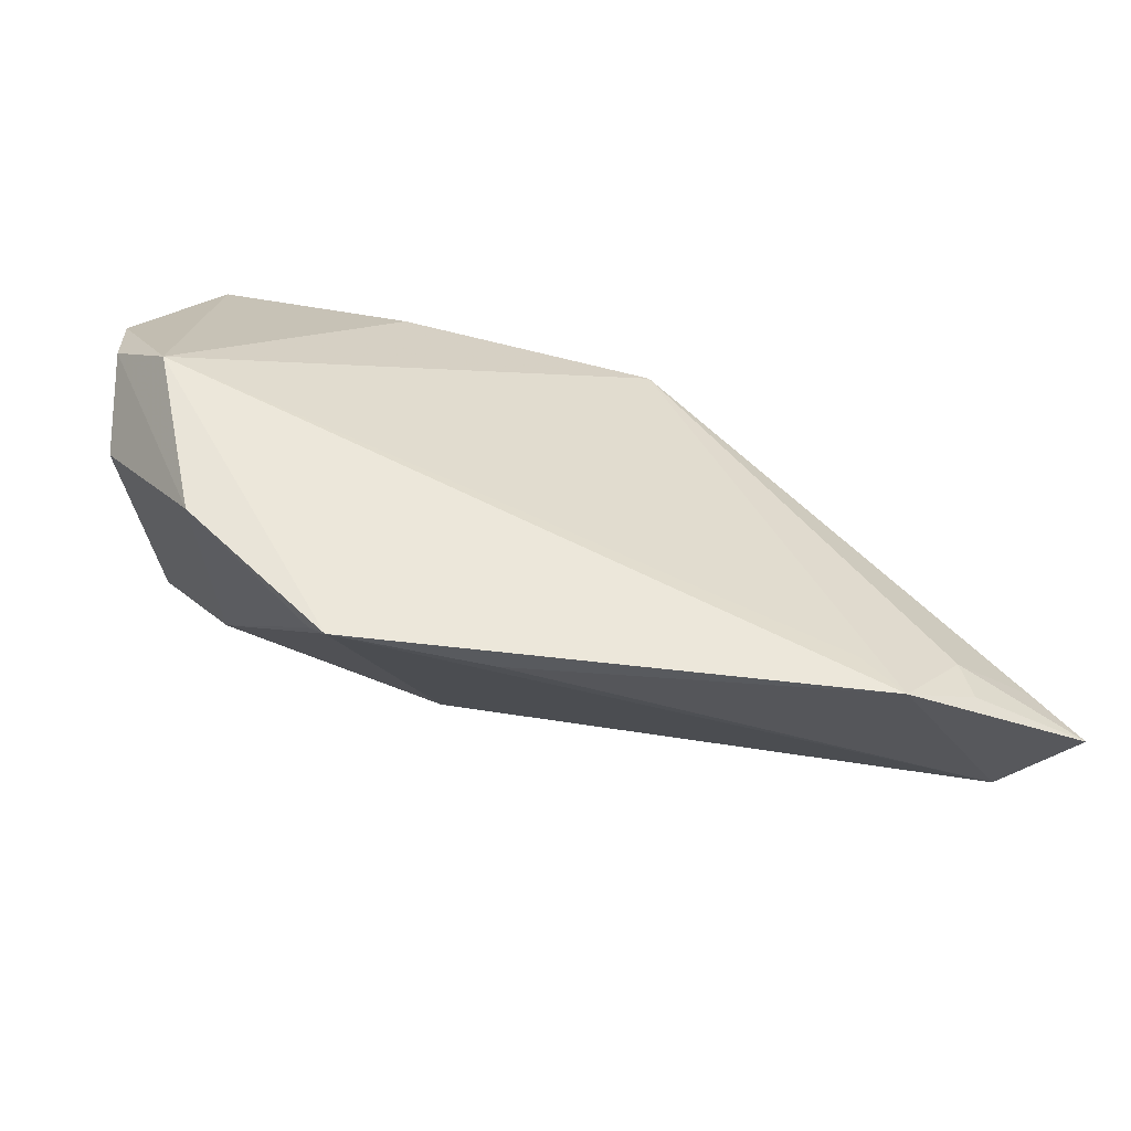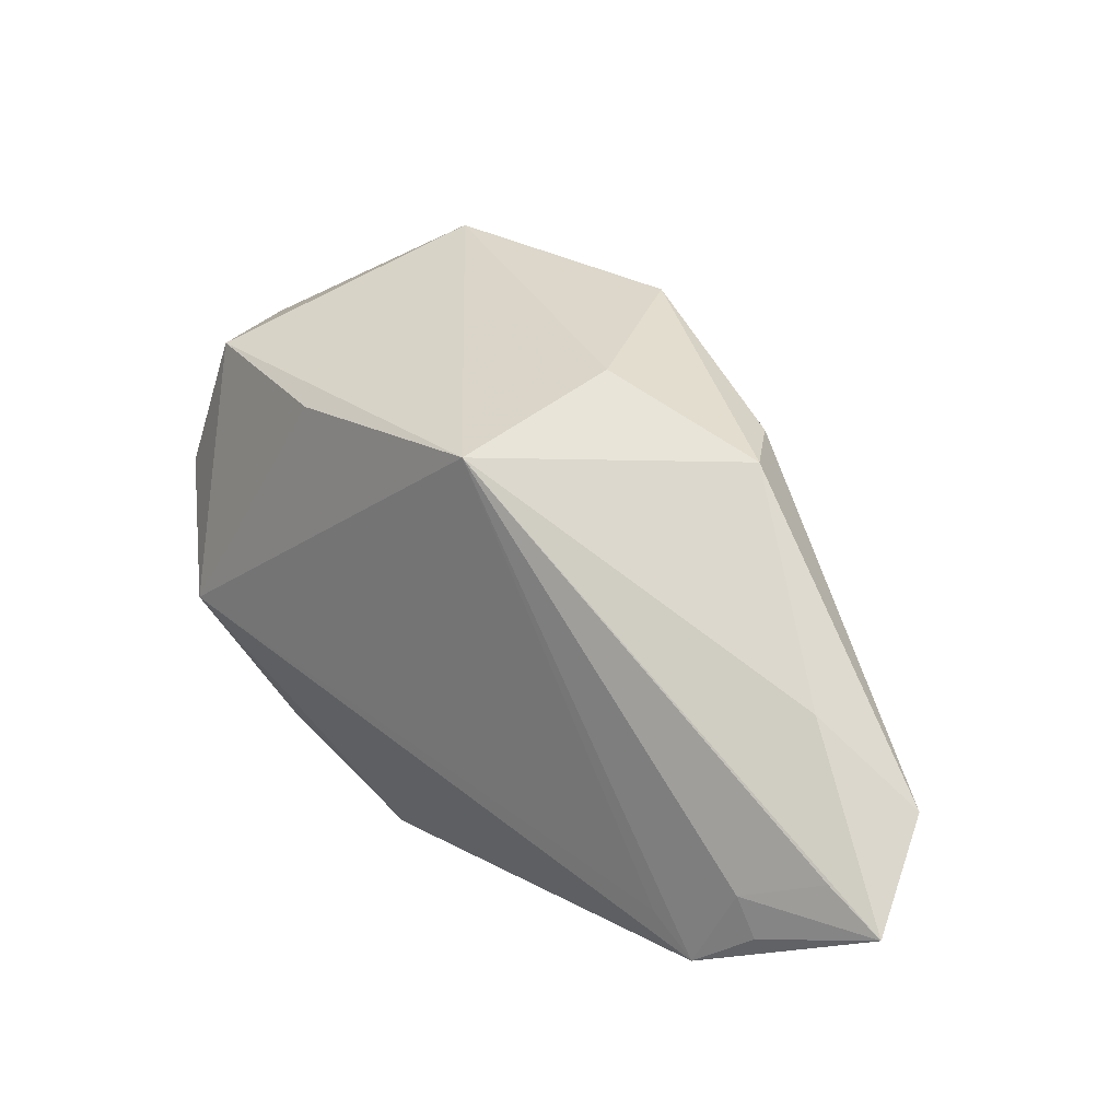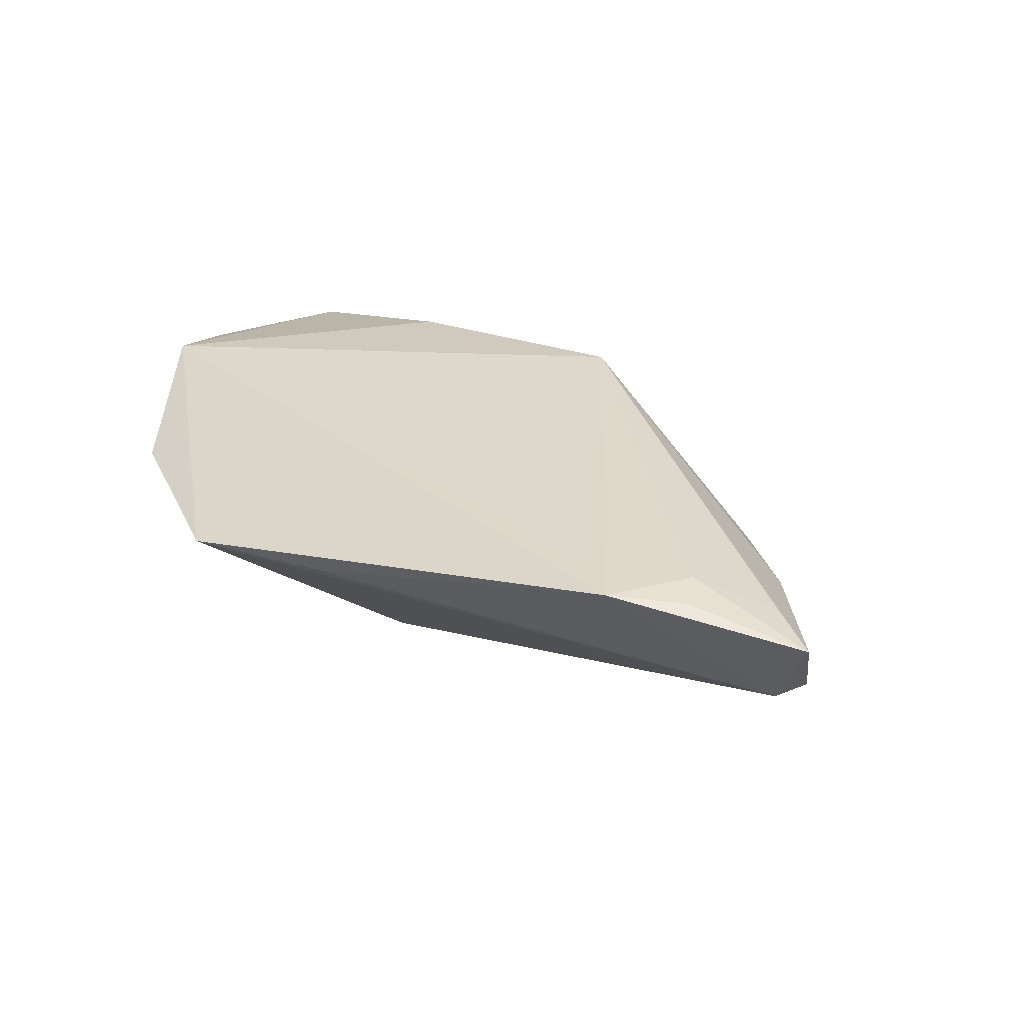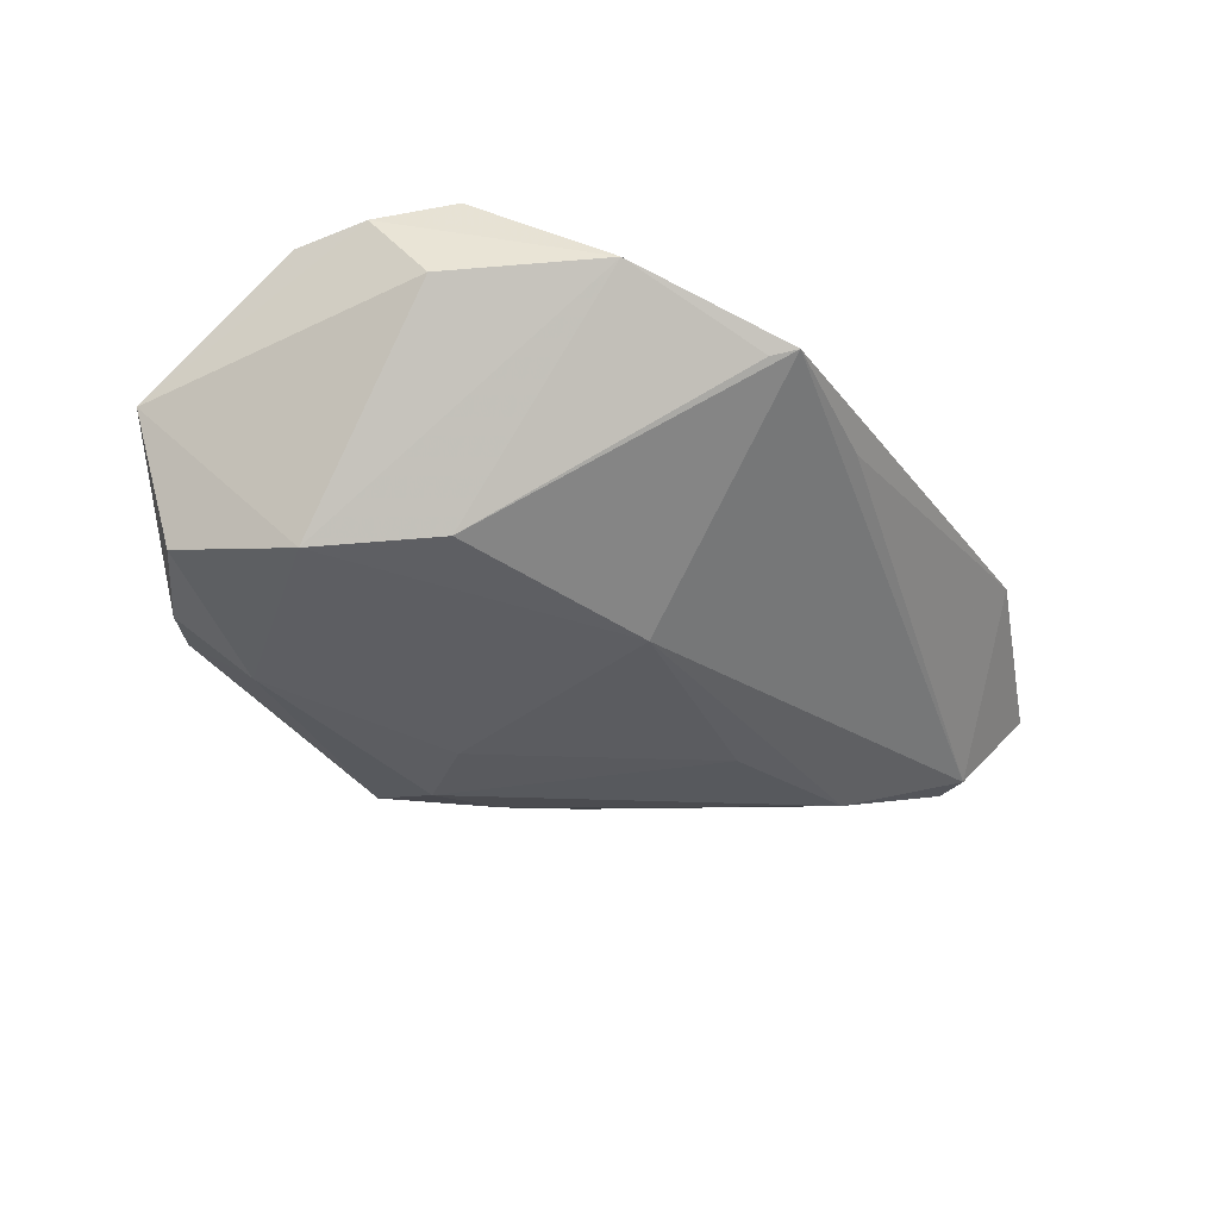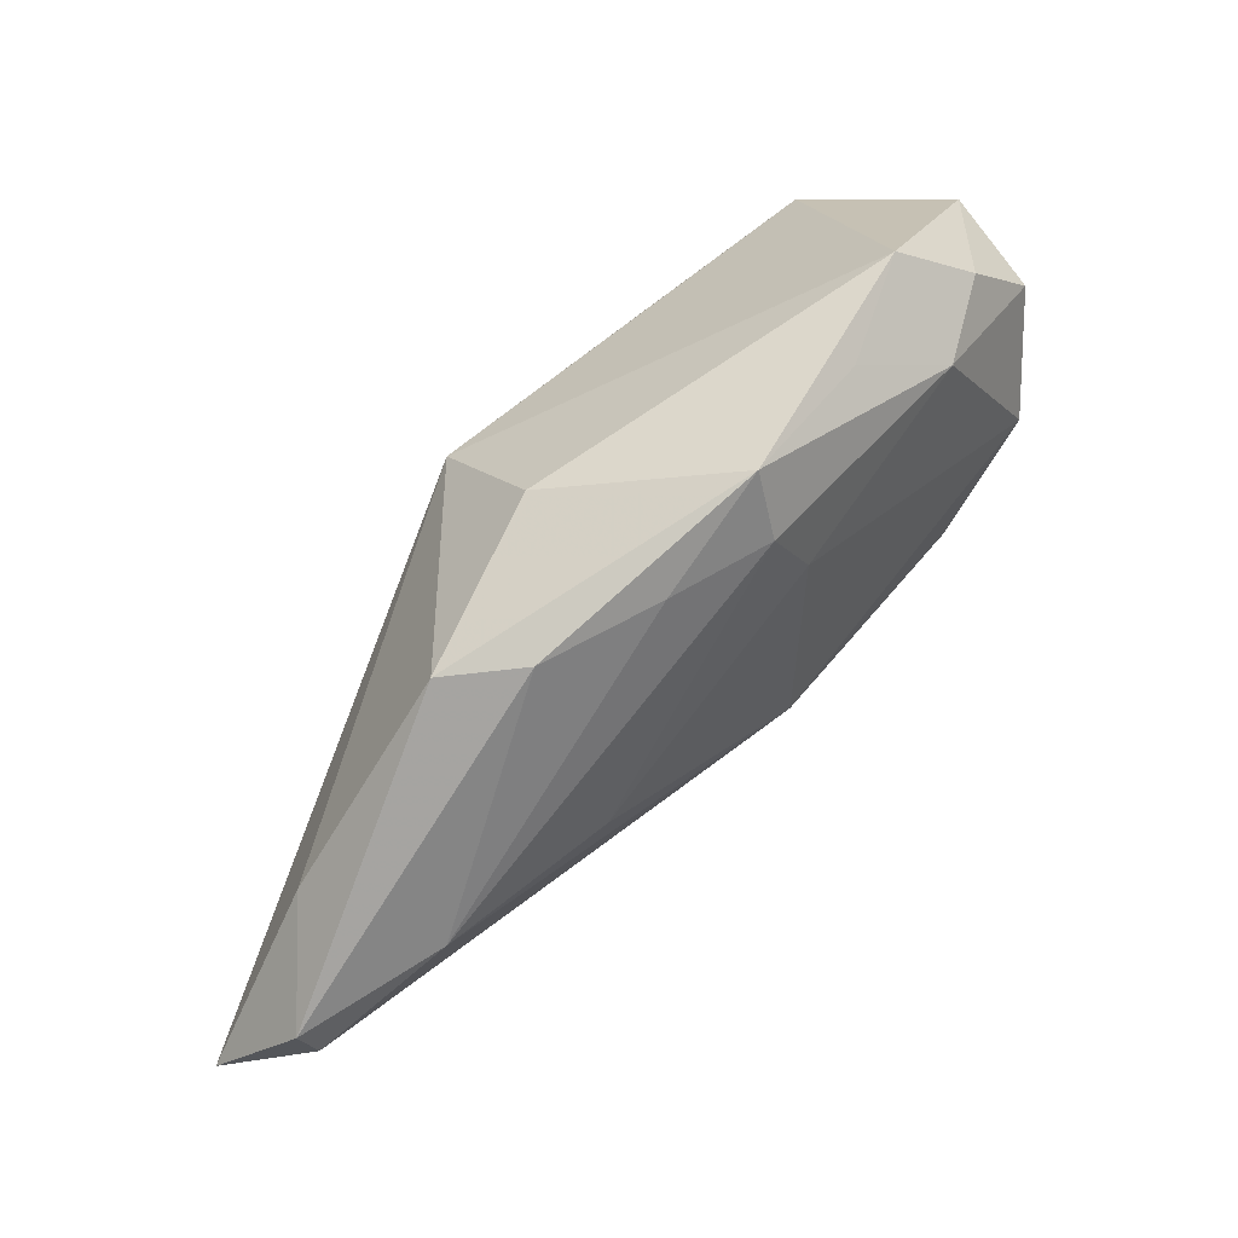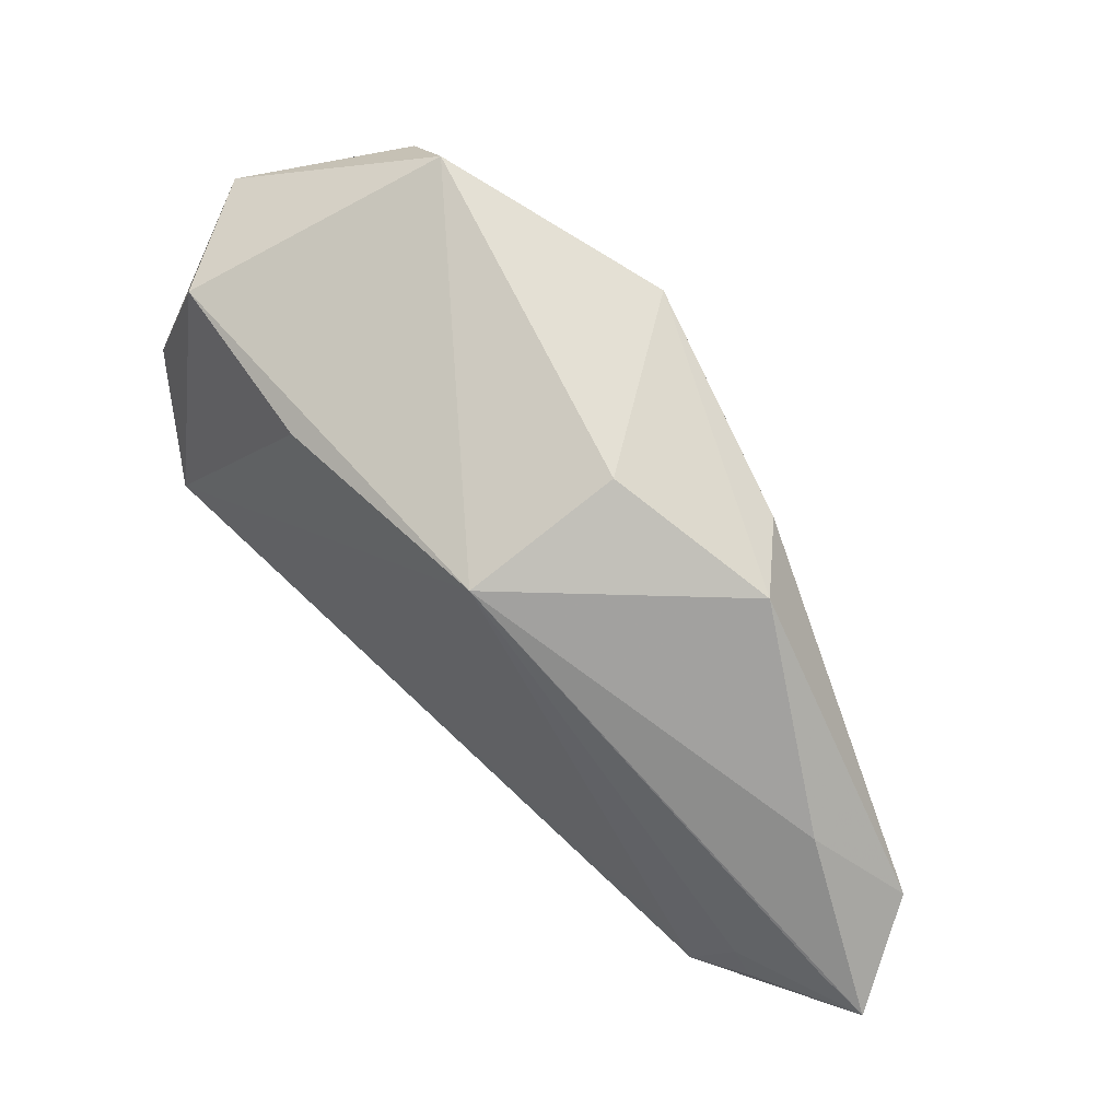
<metadata>
{"format":"obj","ext":"obj","renderer":"f3d","projection":"perspective","resolution":1024,"background":"white","views":[{"elev":-65.2,"azim":-12.3,"up":"+Y"},{"elev":11.6,"azim":48.9,"up":"+Y"},{"elev":22.8,"azim":29.3,"up":"+Z"},{"elev":-35.0,"azim":-60.3,"up":"+Z"},{"elev":44.5,"azim":134.0,"up":"+Y"},{"elev":48.3,"azim":45.9,"up":"+Y"}]}
</metadata>
<code>
v -0.03591 0.02265 0.01498
v 0.01924 0.02326 0.001396
v -0.009067 0.03174 -0.01554
v -0.04567 0.025 7.909e-05
v 0.03655 -0.03237 0.01008
v -0.03891 -0.009579 0.01808
v 0.03737 0.01458 -0.003999
v -0.02941 0.03119 -0.01429
v 0.001306 0.01503 -0.01975
v 0.01457 0.01467 0.01808
v -0.0182 -0.03403 0.002308
v -0.002403 -0.0112 -0.01569
v 0.01879 -0.0003234 -0.01645
v 0.04135 -0.0368 0.00912
v 0.04948 -0.0323 0.008083
v 0.02491 -0.007717 -0.01508
v -0.01457 0.01714 0.01808
v -0.02088 0.02669 -0.01868
v 0.05704 -0.02321 -0.005891
v 0.04798 -0.02777 0.009244
v -0.03277 -0.02499 0.008289
v 0.007111 0.02229 -0.01998
v -0.03631 0.009632 -0.01754
v 0.04479 -0.01187 -0.01224
v 0.03093 0.01664 -0.01146
v 0.06306 -0.02952 0.004161
v 0.05156 -0.009114 0.001883
v 0.01838 0.0201 -0.01656
v -0.02794 -0.00289 -0.01528
v -0.01648 -0.0368 0.003383
v -0.04463 -0.002014 0.01445
v -0.02043 0.03679 -0.01063
v -0.04511 0.00686 0.01416
v -0.04303 -0.008797 0.005368
v 0.05936 -0.01913 -0.005564
v 0.05744 -0.02477 0.005916
v 0.007506 0.0302 -0.01788
v -0.03905 0.02433 -0.0142
v 0.0009292 -0.03502 0.002516
f 10 14 20
f 4 33 1
f 6 1 33
f 30 14 6
f 27 10 26
f 27 7 10
f 26 10 36
f 36 20 26
f 10 20 36
f 15 14 26
f 26 20 15
f 15 20 14
f 5 14 10
f 10 6 5
f 5 6 14
f 10 1 17
f 17 6 10
f 1 6 17
f 31 6 33
f 31 33 4
f 39 14 30
f 38 23 4
f 4 8 38
f 12 23 9
f 12 29 23
f 9 16 12
f 30 29 12
f 10 7 2
f 7 37 2
f 23 29 21
f 30 6 21
f 6 31 21
f 4 23 34
f 34 31 4
f 23 21 34
f 34 21 31
f 13 16 9
f 9 22 13
f 13 22 16
f 37 22 18
f 18 3 37
f 23 38 18
f 18 38 8
f 9 23 18
f 18 22 9
f 35 27 26
f 7 27 35
f 32 2 37
f 37 3 32
f 32 1 10
f 10 2 32
f 4 1 32
f 32 8 4
f 32 18 8
f 3 18 32
f 11 29 30
f 30 21 11
f 11 21 29
f 16 22 24
f 24 12 16
f 35 24 25
f 25 37 7
f 7 35 25
f 19 24 35
f 19 35 26
f 12 24 19
f 26 14 19
f 30 12 19
f 14 39 19
f 19 39 30
f 28 22 37
f 37 25 28
f 28 24 22
f 28 25 24

</code>
